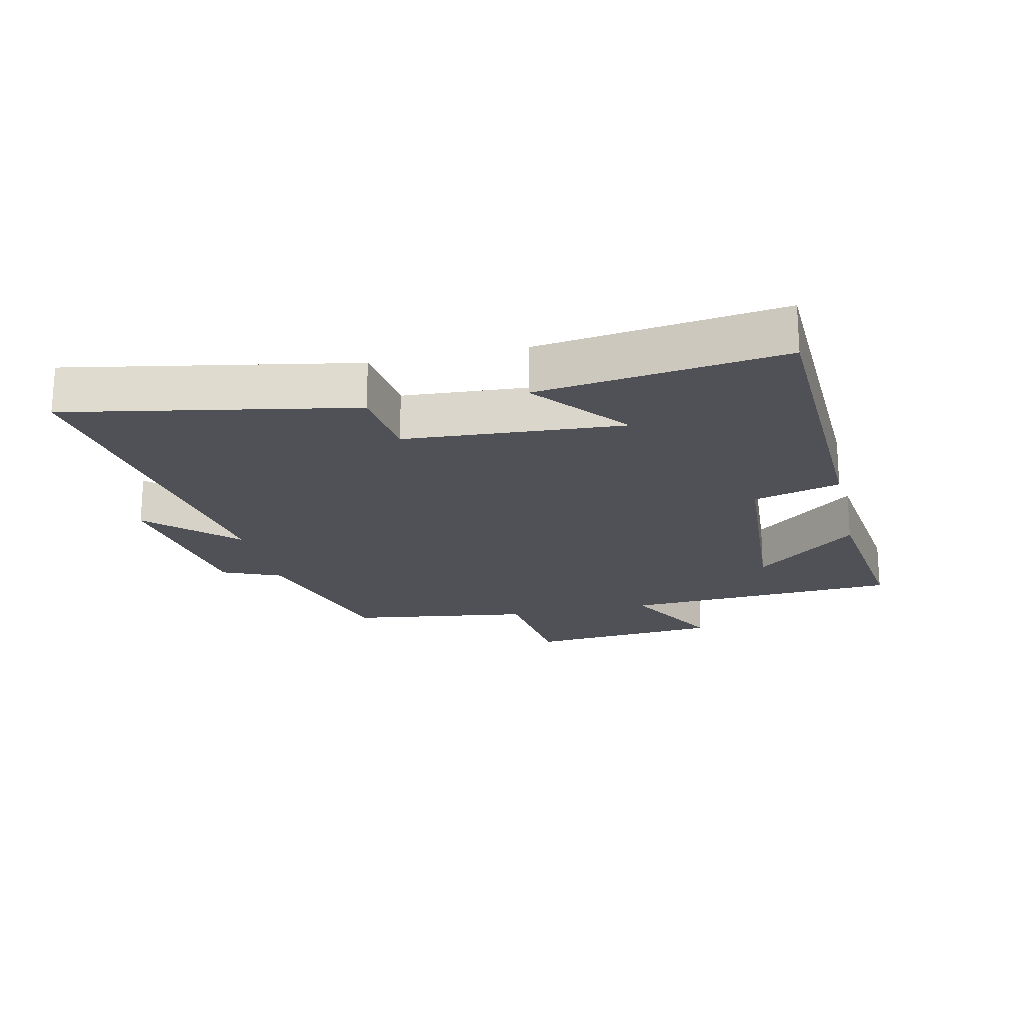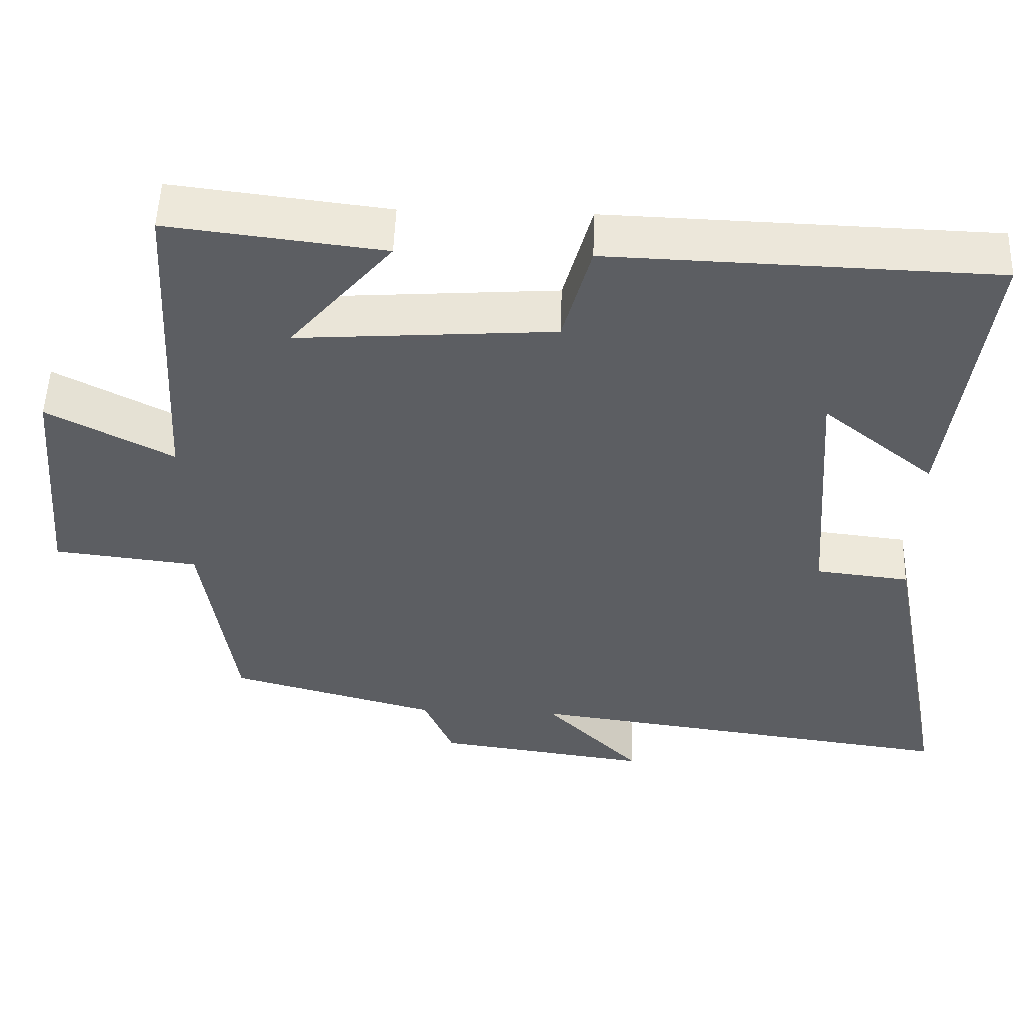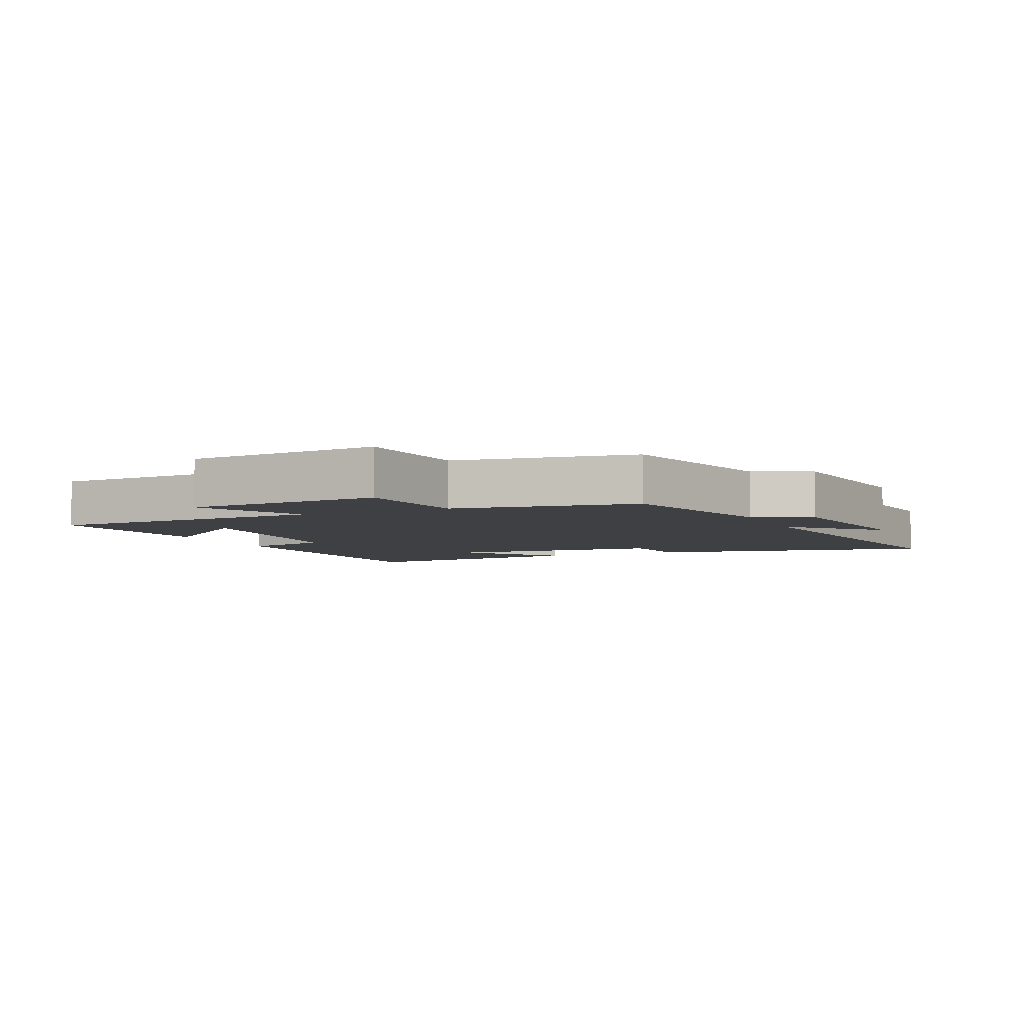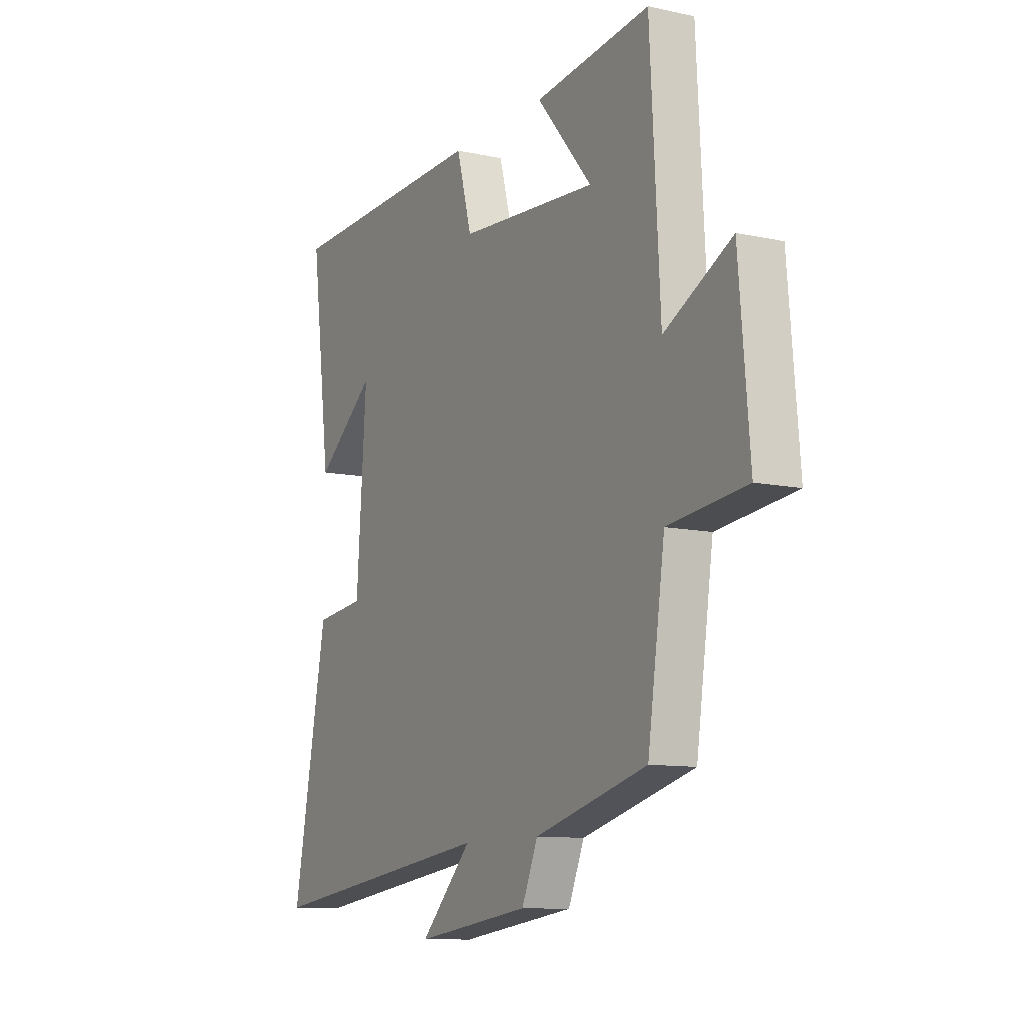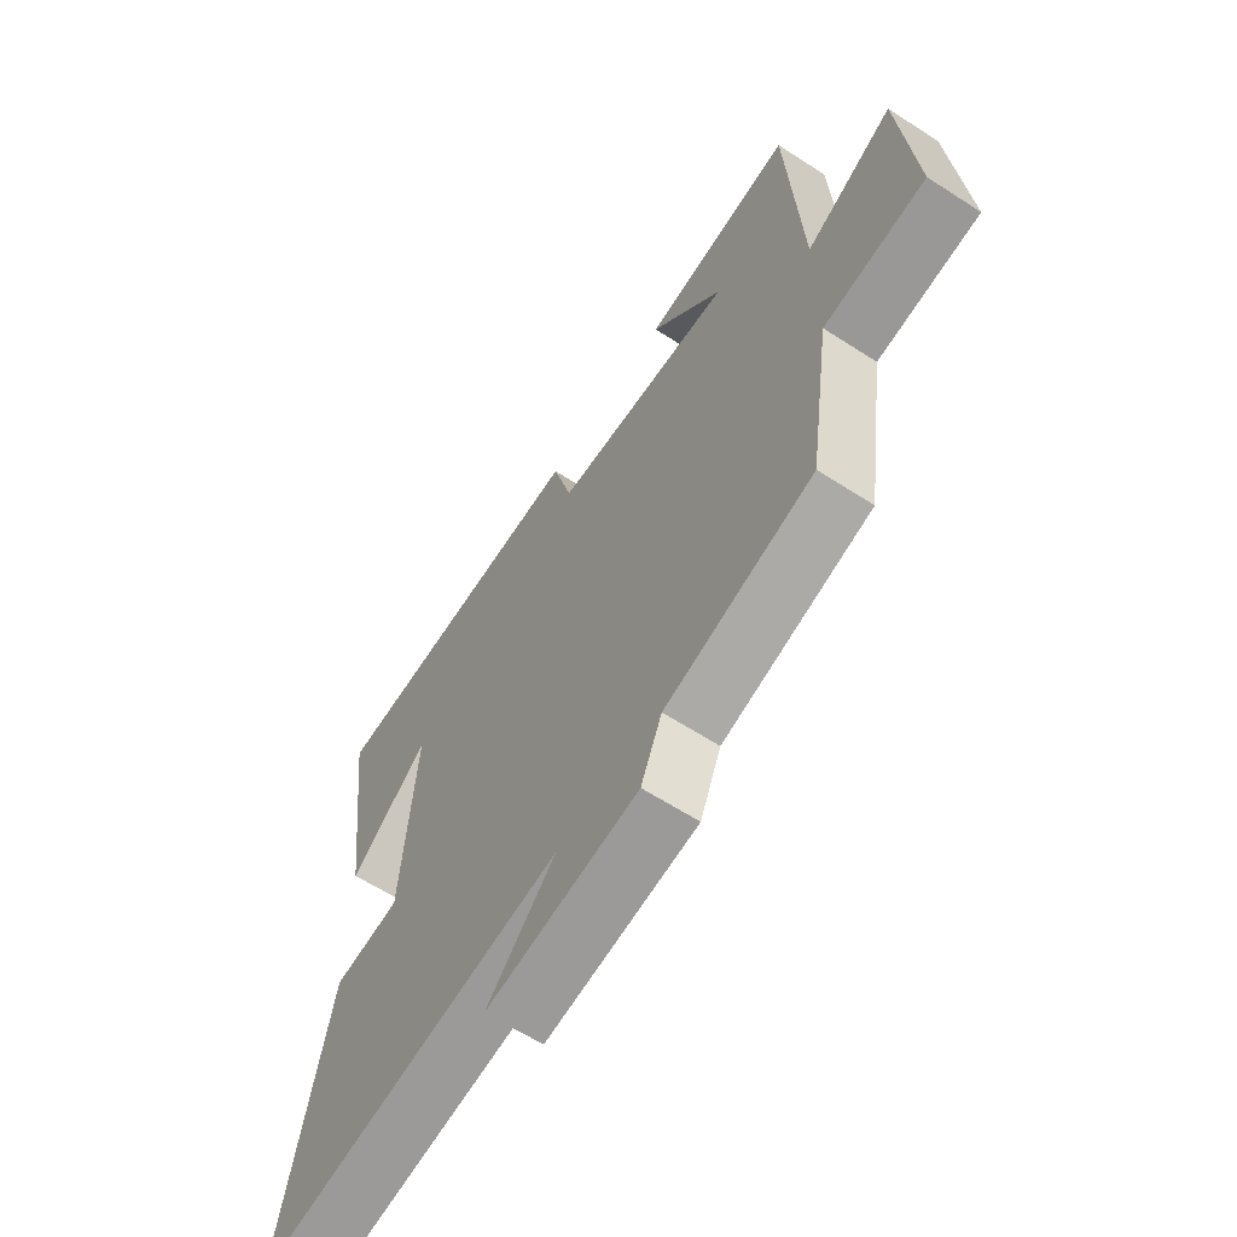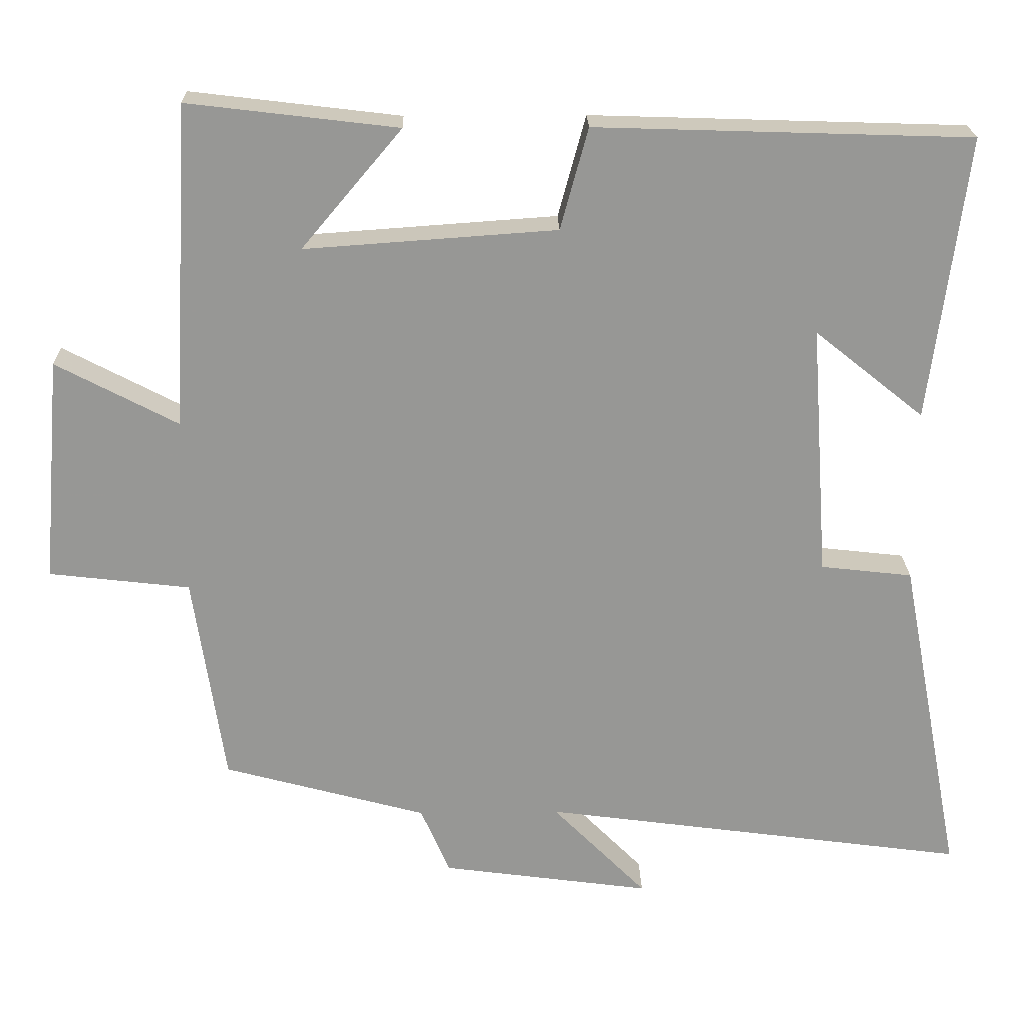
<metadata>
{"format":"obj","ext":"obj","renderer":"f3d","projection":"perspective","resolution":1024,"background":"white","views":[{"elev":-20.4,"azim":-77.1,"up":"+Y"},{"elev":52.1,"azim":-178.1,"up":"+Z"},{"elev":-5.1,"azim":113.6,"up":"+Y"},{"elev":-10.5,"azim":61.3,"up":"+Z"},{"elev":-62.7,"azim":56.8,"up":"+Z"},{"elev":22.0,"azim":178.8,"up":"+Z"}]}
</metadata>
<code>
v 0.476 0.07 0.534
v 0.5 0.07 0.098
v 0.664 0.07 0.184
v 0.69 0.07 -0.12
v 0.5 0.07 -0.142
v 0.458 0.07 -0.426
v 0.184 0.07 -0.5
v 0.145 0.07 -0.591
v -0.137 0.07 -0.629
v -0.01 0.07 -0.5
v -0.585 0.07 -0.577
v -0.5 0.07 -0.133
v -0.377 0.07 -0.119
v -0.353 0.07 0.221
v -0.5 0.07 0.103
v -0.549 0.07 0.484
v -0.046 0.07 0.5
v -0.009 0.07 0.364
v 0.329 0.07 0.34
v 0.194 0.07 0.5
v 0.476 0 0.534
v 0.5 0 0.098
v 0.664 0 0.184
v 0.69 0 -0.12
v 0.5 0 -0.142
v 0.458 0 -0.426
v 0.184 0 -0.5
v 0.145 0 -0.591
v -0.137 0 -0.629
v -0.01 0 -0.5
v -0.585 0 -0.577
v -0.5 0 -0.133
v -0.377 0 -0.119
v -0.353 0 0.221
v -0.5 0 0.103
v -0.549 0 0.484
v -0.046 0 0.5
v -0.009 0 0.364
v 0.329 0 0.34
v 0.194 0 0.5
f 19 20 1
f 16 17 18
f 14 15 16
f 14 16 18
f 13 14 18 19
f 10 11 12 13
f 7 8 9 10
f 10 13 19
f 7 10 19
f 6 7 19
f 5 6 19
f 2 3 4 5
f 1 2 5 19
f 21 40 39
f 38 37 36
f 36 35 34
f 38 36 34
f 39 38 34 33
f 33 32 31 30
f 30 29 28 27
f 39 33 30
f 39 30 27
f 39 27 26
f 39 26 25
f 25 24 23 22
f 39 25 22 21
f 1 21 22 2
f 2 22 23 3
f 3 23 24 4
f 4 24 25 5
f 5 25 26 6
f 6 26 27 7
f 7 27 28 8
f 8 28 29 9
f 9 29 30 10
f 10 30 31 11
f 11 31 32 12
f 12 32 33 13
f 13 33 34 14
f 14 34 35 15
f 15 35 36 16
f 16 36 37 17
f 17 37 38 18
f 18 38 39 19
f 19 39 40 20
f 20 40 21 1

</code>
